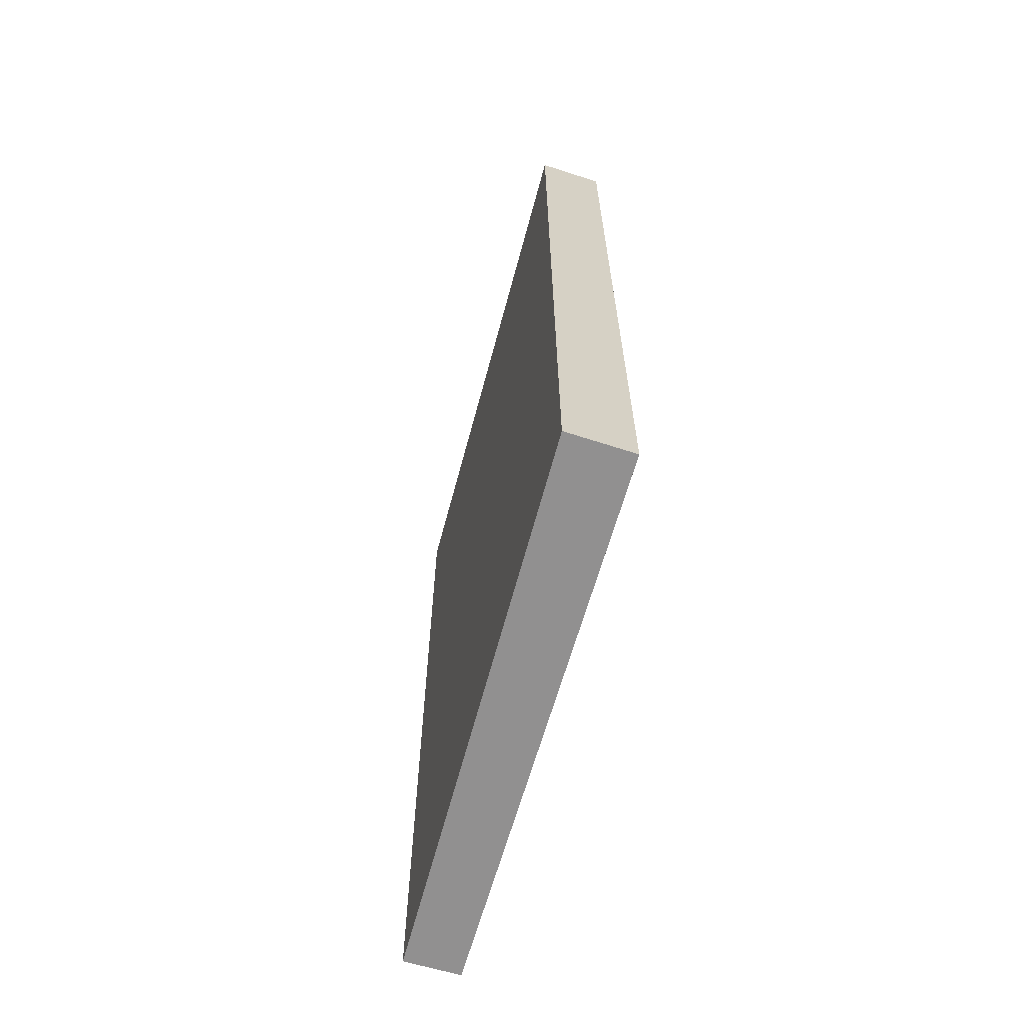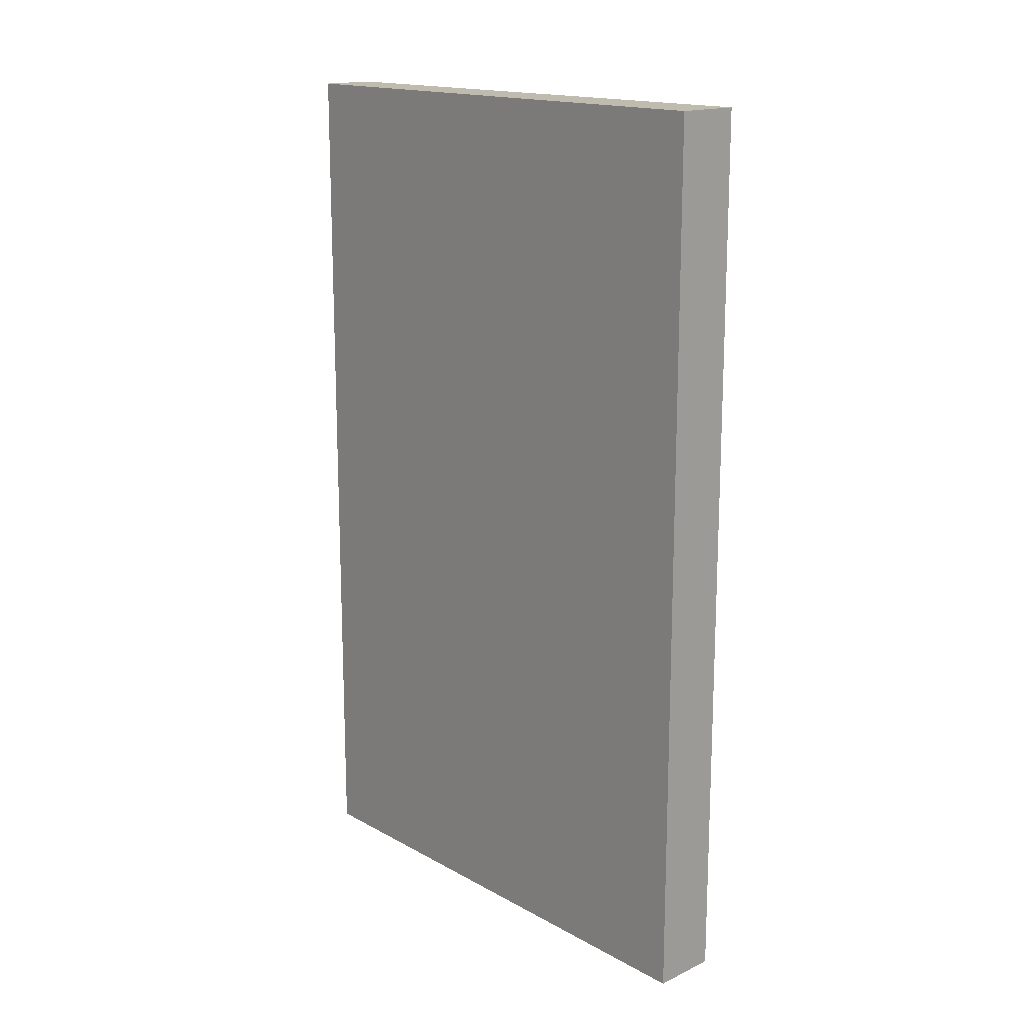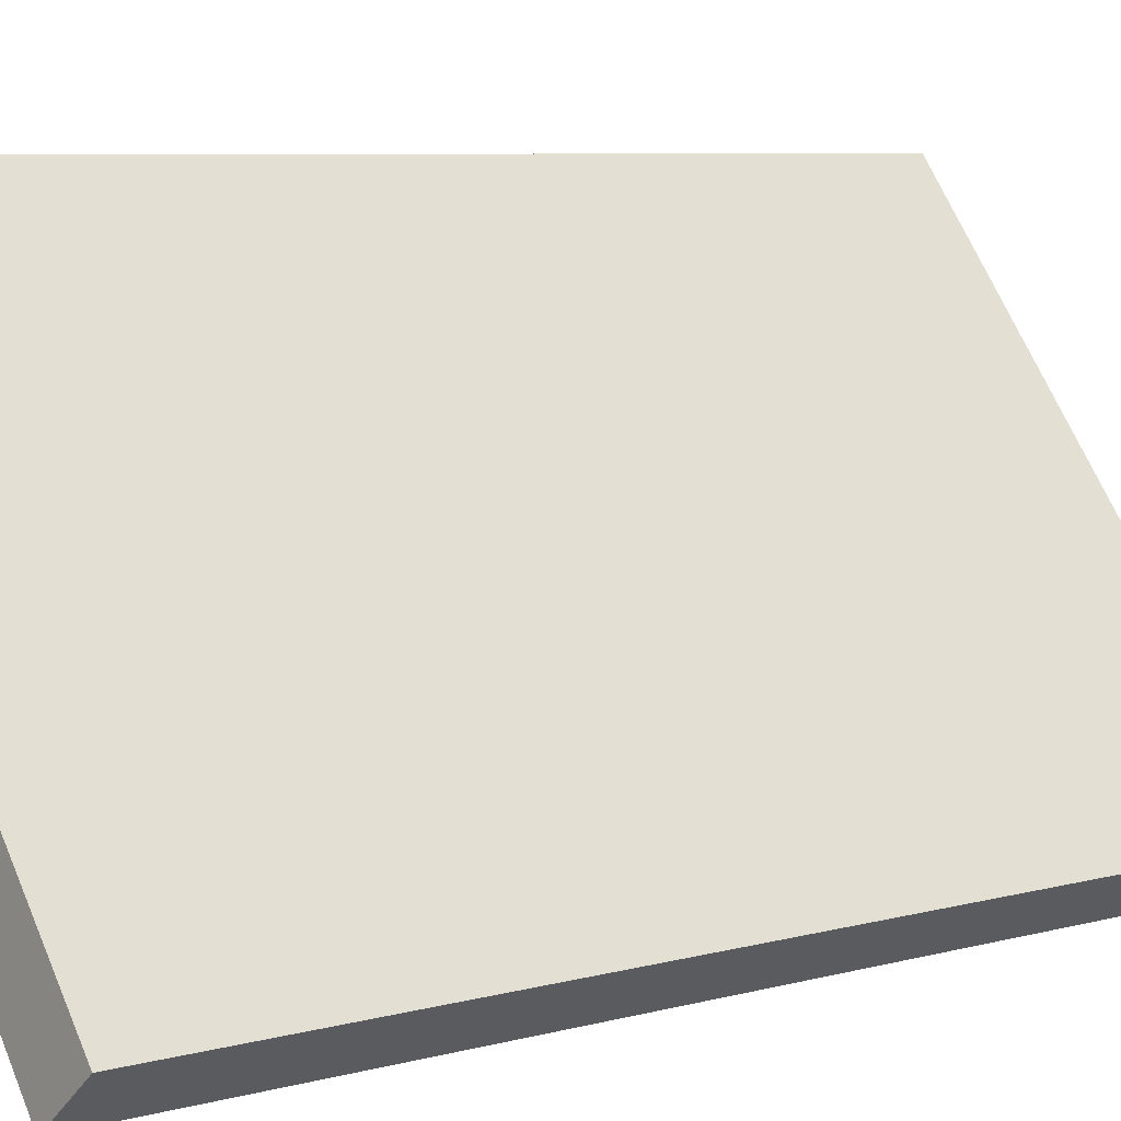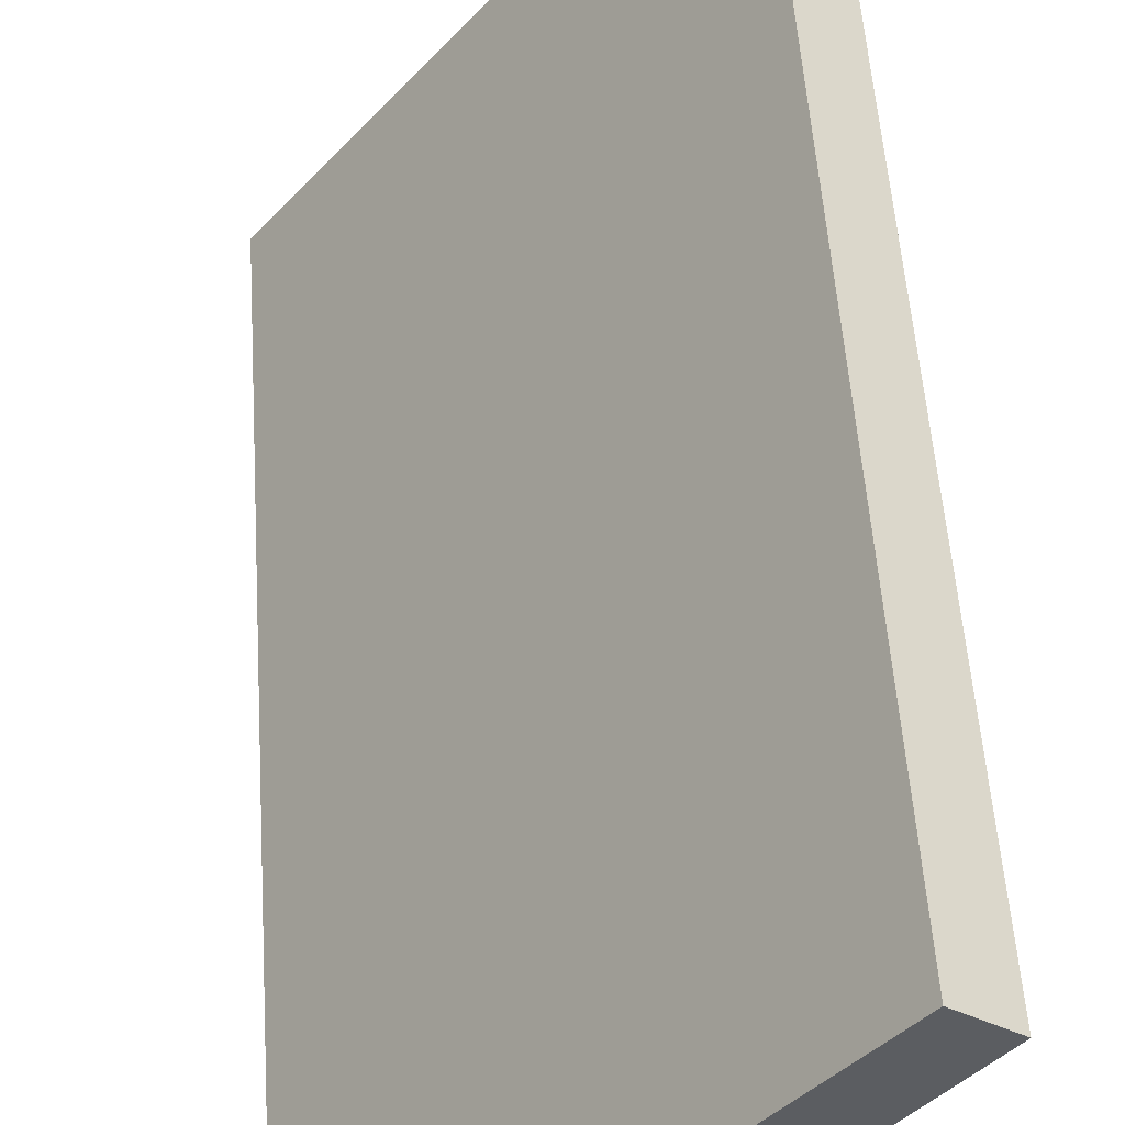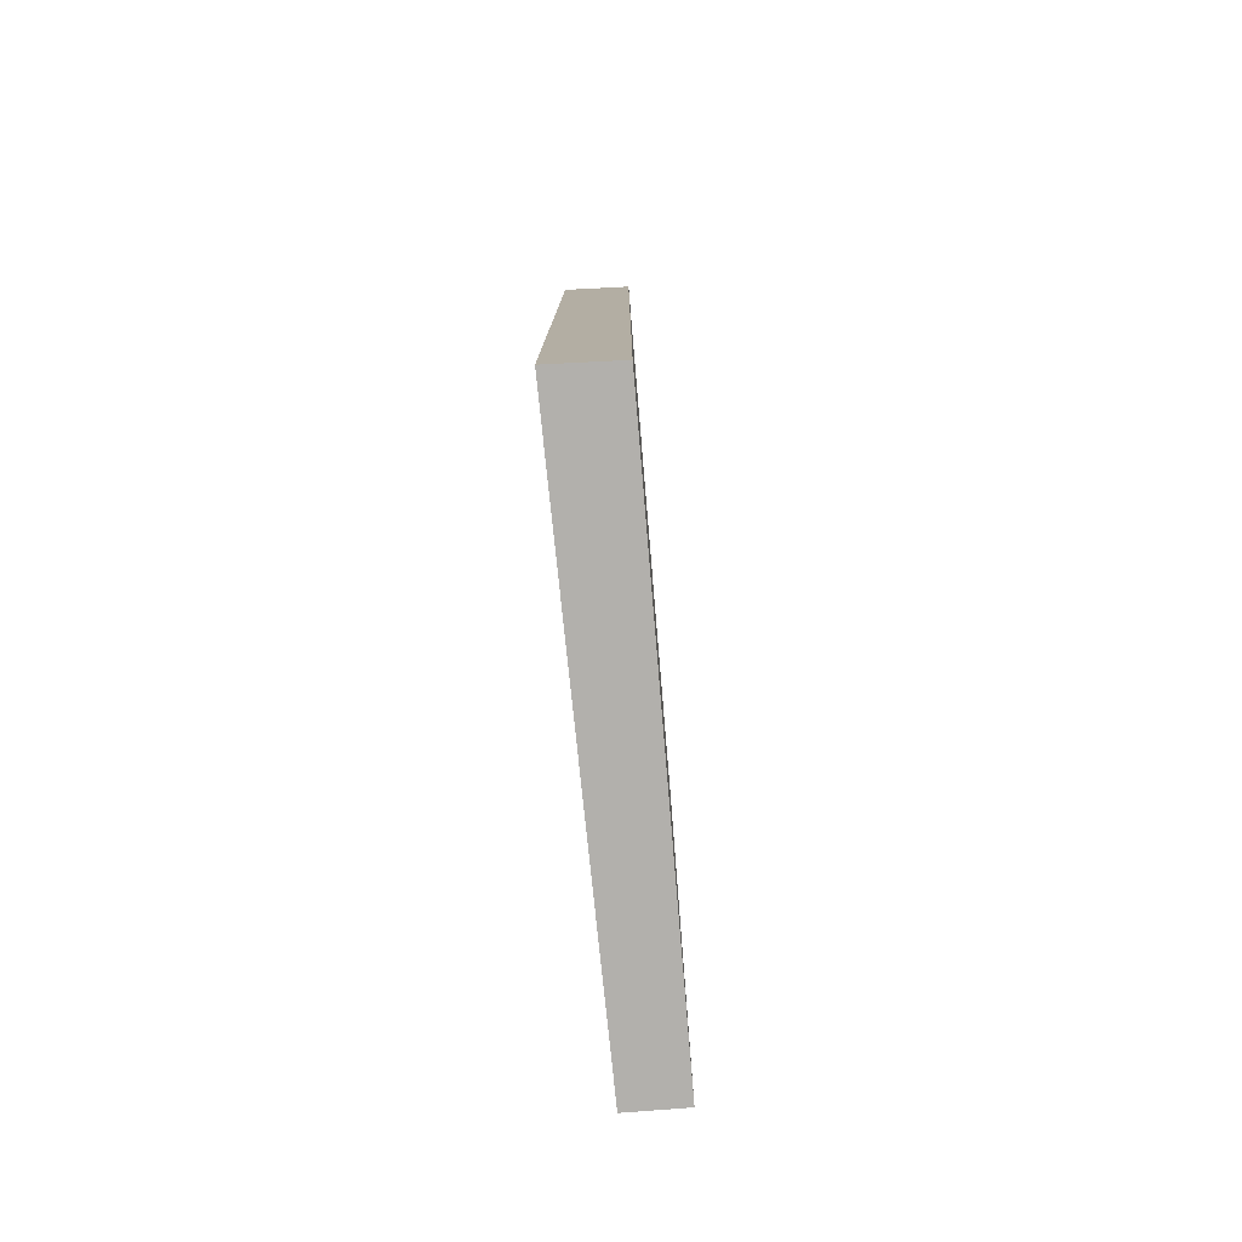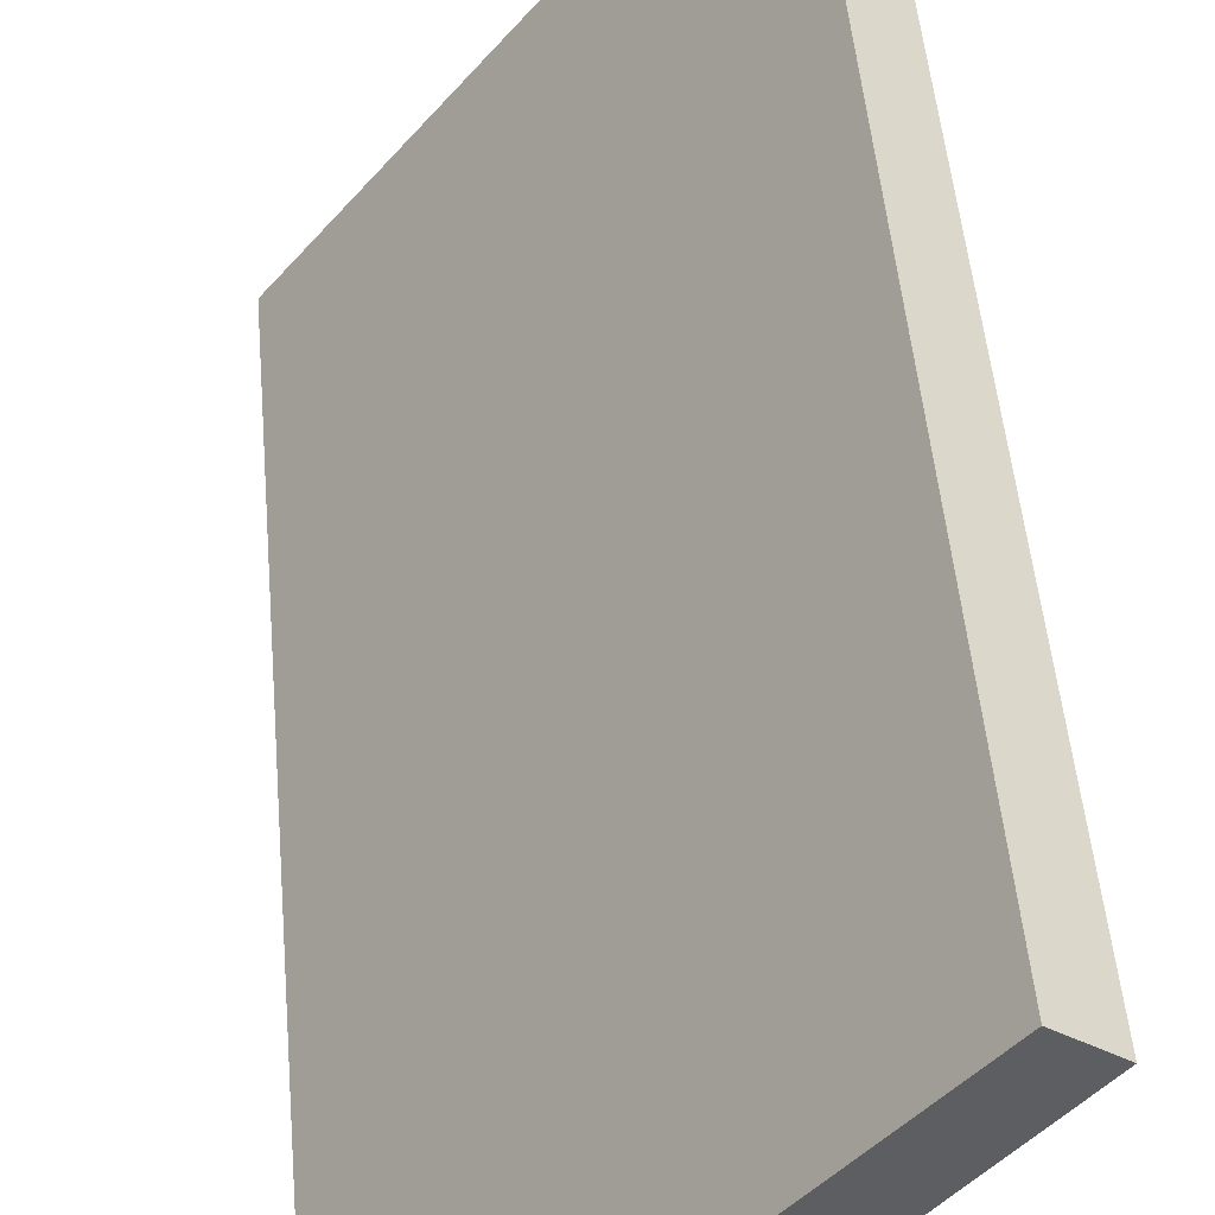
<metadata>
{"format":"obj","ext":"obj","renderer":"f3d","projection":"perspective","resolution":1024,"background":"white","views":[{"elev":-65.8,"azim":-158.2,"up":"+Y"},{"elev":16.0,"azim":175.6,"up":"+Y"},{"elev":6.7,"azim":-129.4,"up":"+Z"},{"elev":53.1,"azim":-3.8,"up":"+Z"},{"elev":-78.6,"azim":-137.3,"up":"+Y"},{"elev":50.1,"azim":-5.0,"up":"+Z"}]}
</metadata>
<code>
v  0 17.89 1.096e-15
v  7.674 17.89 8
v  1.039 17.89 -0.866
v  6.777 17.89 8.705
v  7.674 -4.899e-16 8
v  1.039 5.303e-17 -0.866
v  0 0 0
v  6.777 -5.33e-16 8.705
g defaultobject
f 1 2 3
f 2 1 4
f 5 3 2
f 3 5 6
f 6 1 3
f 1 6 7
f 7 4 1
f 4 7 8
f 8 2 4
f 2 8 5
f 5 7 6
f 7 5 8

</code>
